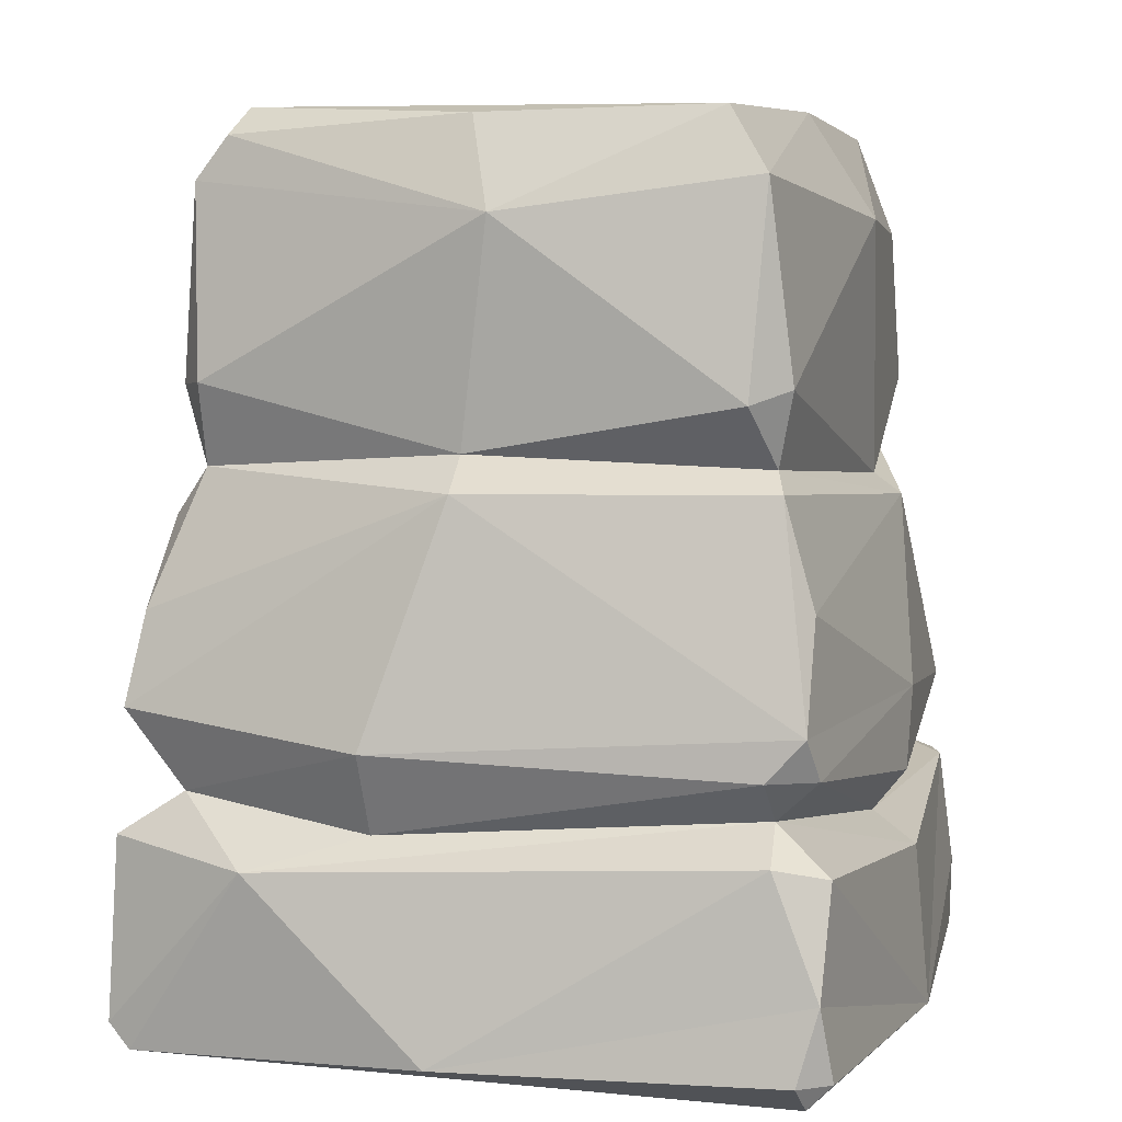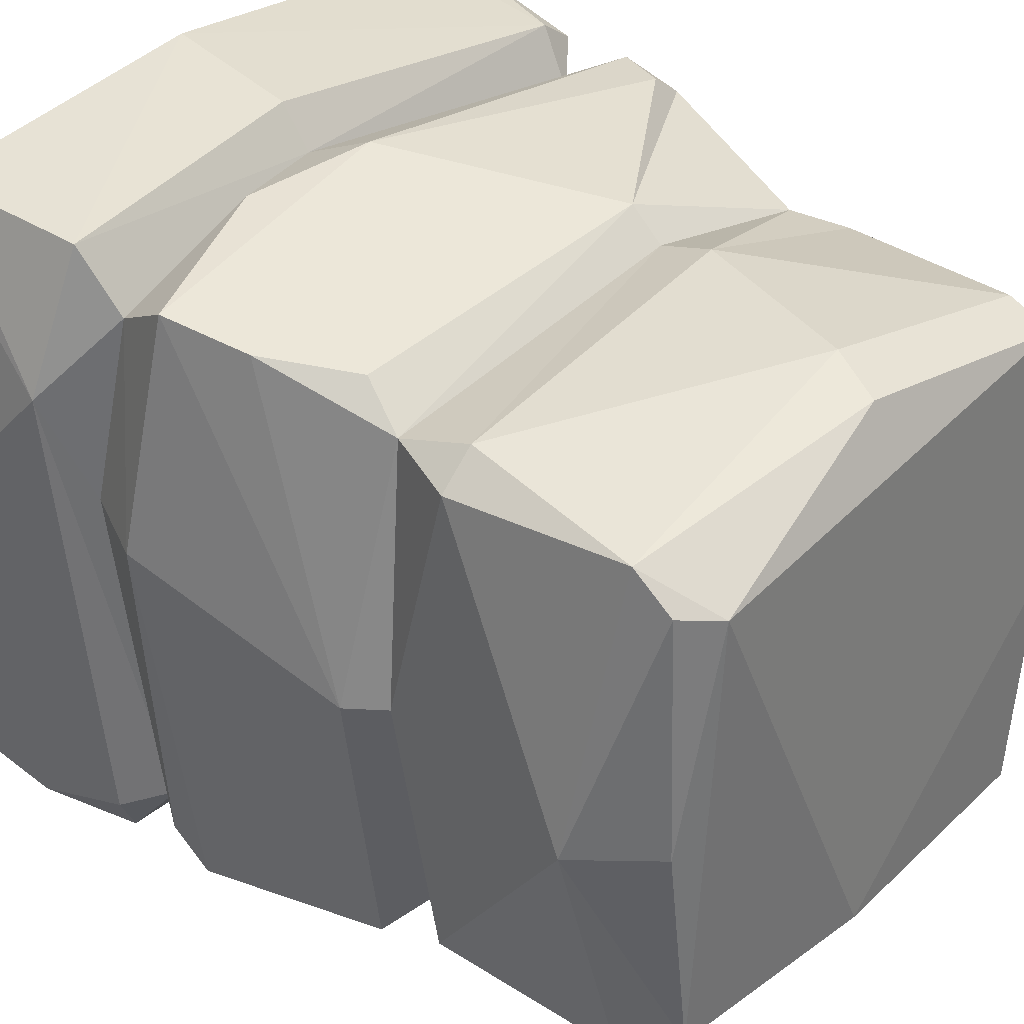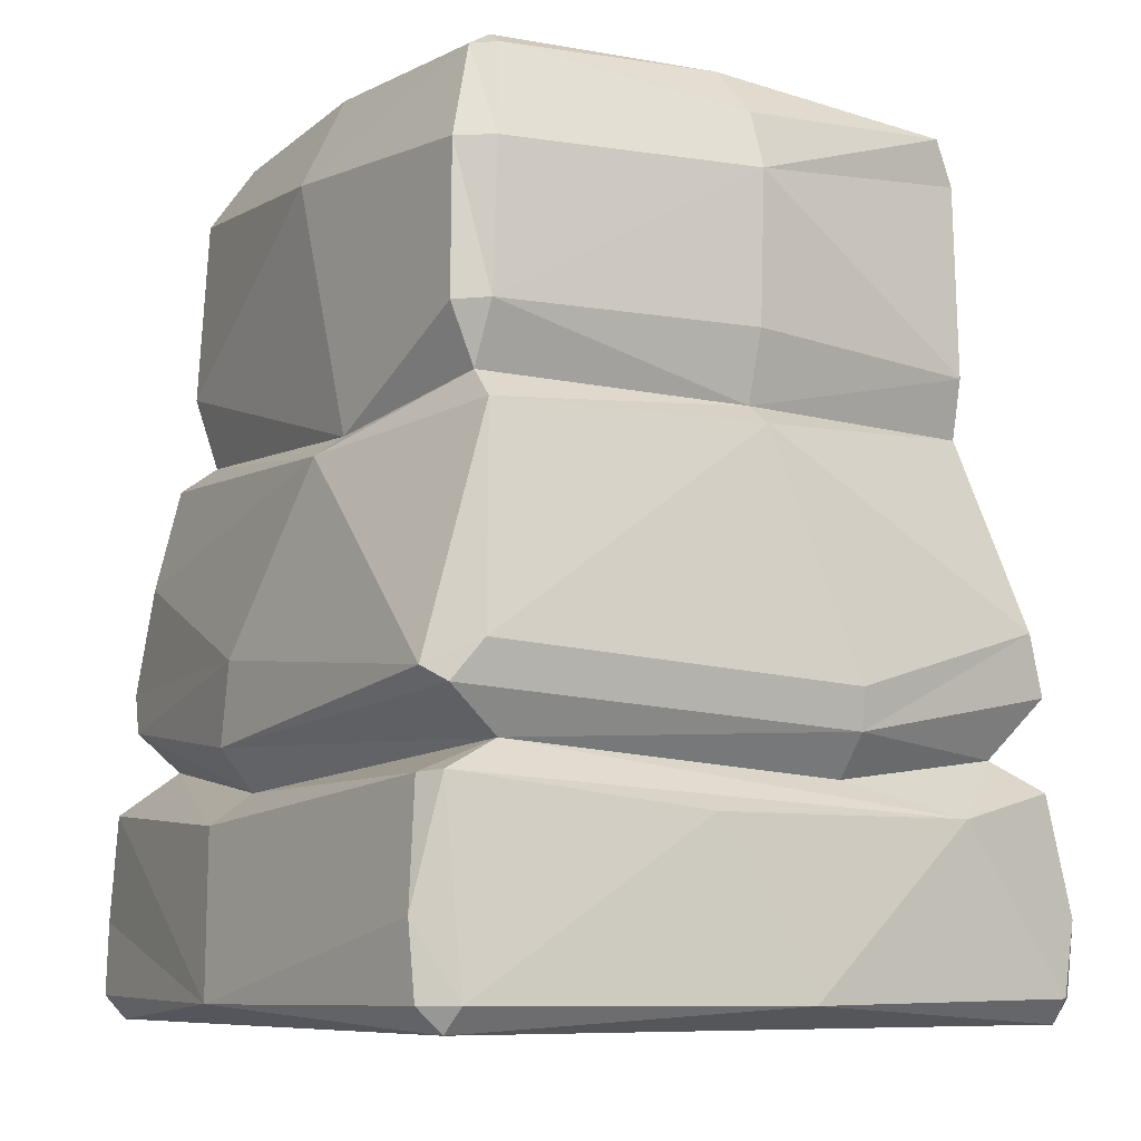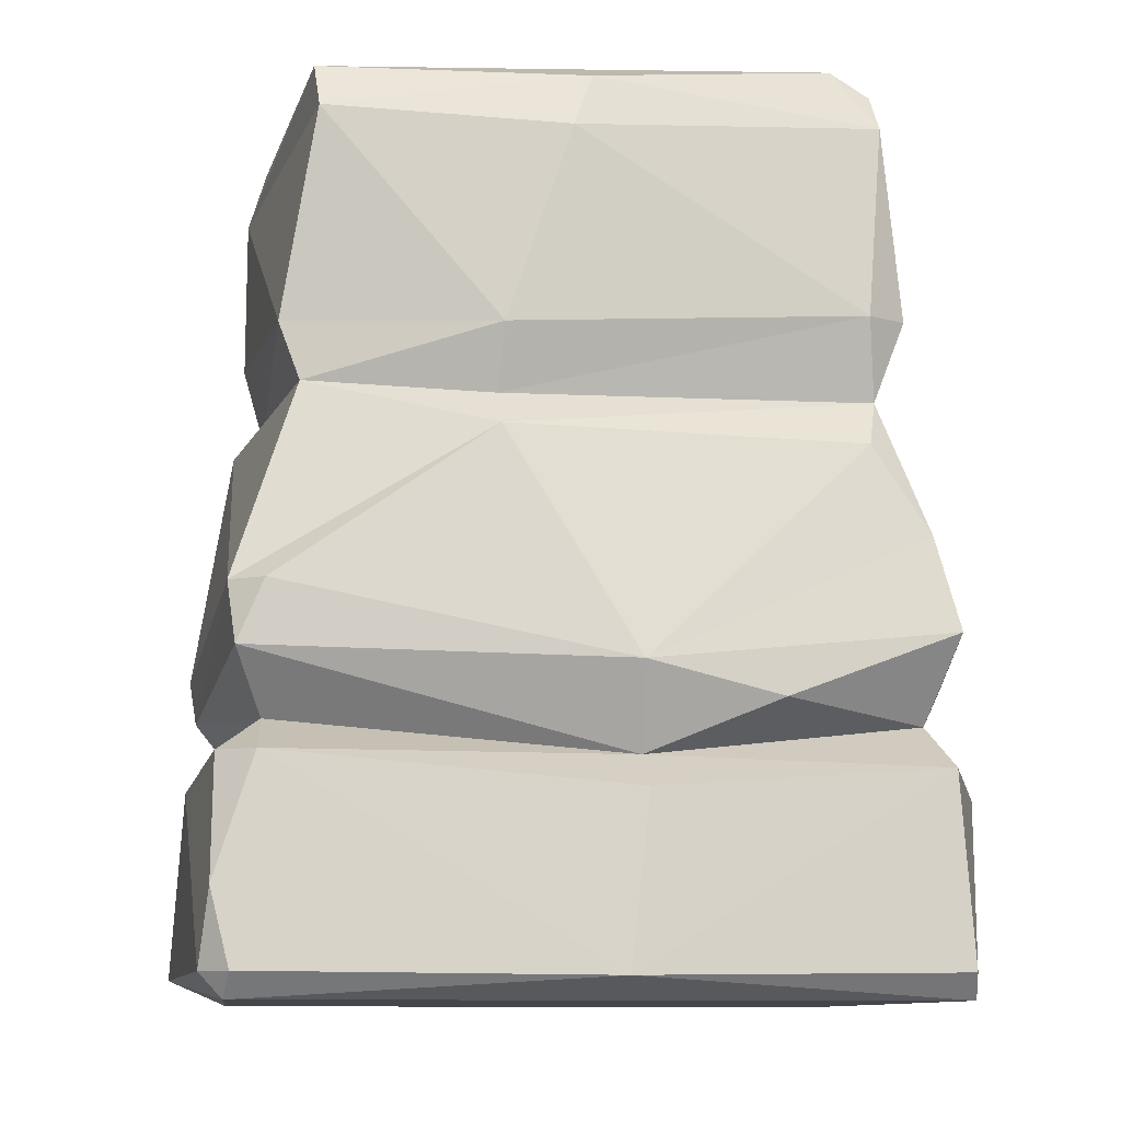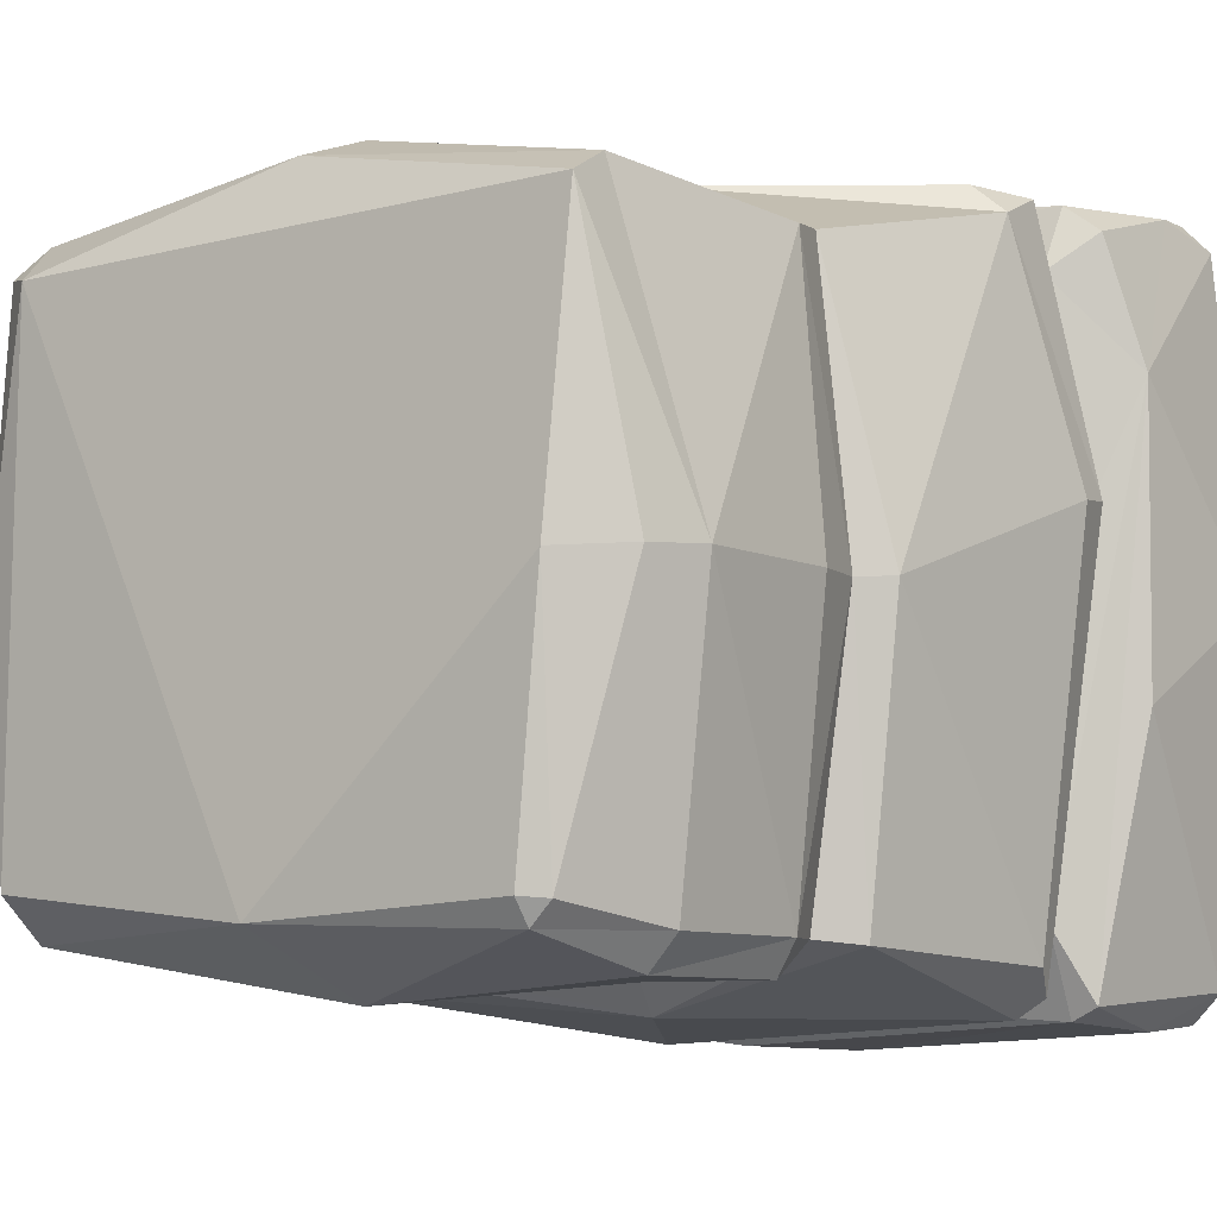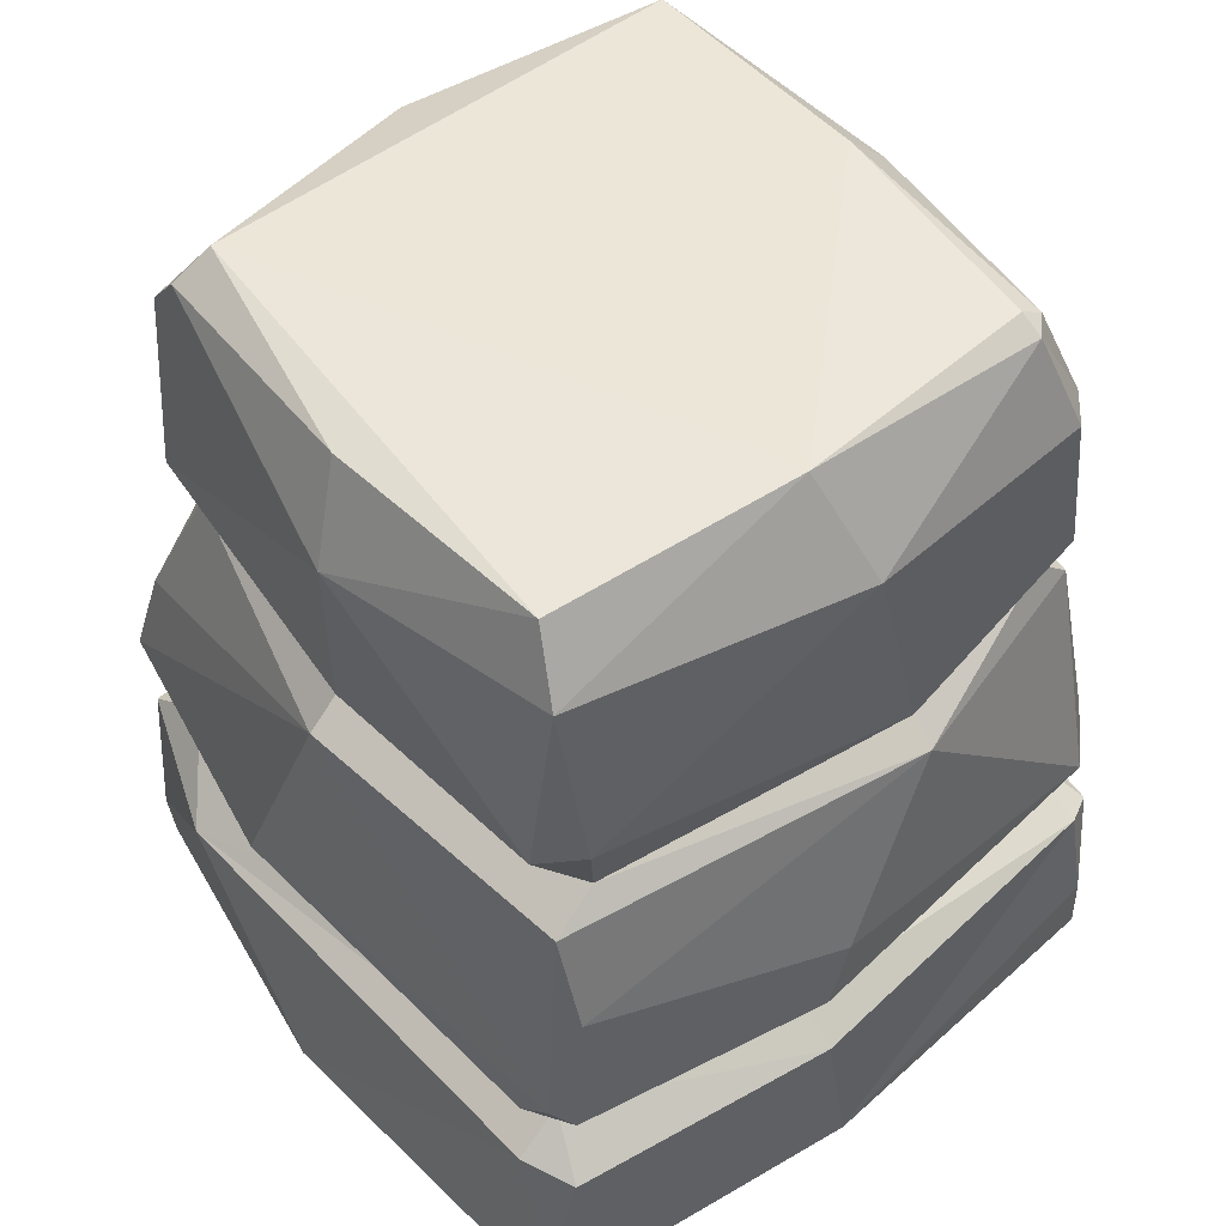
<metadata>
{"format":"obj","ext":"obj","renderer":"f3d","projection":"perspective","resolution":1024,"background":"white","views":[{"elev":5.7,"azim":107.1,"up":"+Y"},{"elev":35.7,"azim":132.1,"up":"+Z"},{"elev":-8.0,"azim":-121.9,"up":"+Y"},{"elev":-10.0,"azim":-6.8,"up":"+Y"},{"elev":-4.5,"azim":-145.0,"up":"+Z"},{"elev":52.5,"azim":141.7,"up":"+Y"}]}
</metadata>
<code>
v -42.54 3.164 46.01
v -43.26 28.44 -42.95
v 46.16 3.17 -42.13
v -39.51 32.42 36.63
v -38.35 80.86 34.37
v 33.55 82.63 -38.67
v -36.28 82.24 -38.69
v -2.899 103.2 -41.29
v -11.9 67.48 -43.48
v 50.35 2.786 1.626
v 39.46 74.82 0.3608
v -12.09 67.01 43.52
v -42.67 40.26 43
v -39.52 32.42 -34.09
v 43.11 28.98 10.74
v 4.537 23.96 48.78
v -48.28 39.64 10.52
v 41.28 26.77 -45.26
v 42.82 3.161 46.03
v 41.28 26.77 45.26
v 39.51 32.42 36.63
v 21.07 34.73 46.28
v 32.91 66.26 40.23
v 34.6 72.47 35.35
v 33.54 82.63 38.68
v -33.9 107.4 37.31
v -42.24 102.4 1.131
v -47.46 34.39 10.78
v 43.4 0 42.99
v 42.95 43.07 43.14
v 1.167 116.7 -33.23
v -38.32 101.9 -33.65
v -44.25 42.99 -38.35
v -42.07 38.04 -41.76
v 44.73 28.23 -38.76
v 38.41 32.63 -37.91
v 43.5 37.82 -37.65
v 38.3 70.73 -38.56
v 33.47 115.8 -30.69
v 38.35 80.86 -34.27
v 35.92 107.6 35.86
v 42.07 103.2 -3.821
v -35.66 73.4 35.26
v -43.72 48.18 40.22
v -35.41 74.76 -34.98
v 37.76 56.93 -42.33
v 48.27 39.63 10.52
v -44.73 28.23 41.29
v 48.23 24.53 25.81
v 40.03 54.91 41.37
v 4.132 38.67 48.26
v 30.84 116.7 30.54
v 43 43.19 -42.5
v 45.06 12.77 -44.75
v -0.8404 111.4 40.23
v 4.533 33.49 -47.44
v 1.973 2.685 -50.2
v 1.973 2.685 50.23
v 4.395 28.09 43.09
v -39.3 48.08 43.67
v -12.23 71.5 39.45
v -3.375 104.3 42.69
v -33.5 116.7 0.3339
v -43.5 70.78 0.5163
v 43.31 70.31 0.5597
v 43.4 0 -42.86
v 35.93 107.5 -36.04
v -44.93 12.78 45.05
v -34.54 113.3 34.47
v -42.54 3.164 -45.98
v -41.62 12.66 -46.36
v -43.19 0 42.97
v -46.11 3.17 42.52
v -39.94 28.18 44.68
v -39.94 28.18 -44.68
v 38.7 82.97 34.64
v 35.68 113.1 31.55
v -31.05 114.9 -33.42
v -34.86 102 -37.74
v -12.21 70.16 -39.73
v 31.45 73.11 -36.41
v 39.67 37.75 -43.47
v 4.395 28.09 -43.09
v 4.537 23.96 -48.78
v 42.82 3.161 -46
v 36.74 115.1 -0.3467
v -30.69 116.7 -30.44
v -33.6 114.9 -30.68
v -39.94 109.9 0.852
v -42.34 82.6 0.4399
v -39.75 73.49 0.3611
v -39.87 70.82 -35.61
v -43.11 28.98 10.74
v -48.23 24.53 25.81
v -48.23 24.52 -10.51
v -46.11 3.17 -42.12
v -43.2 0 -42.84
v -38.78 82.57 -34.61
v -50.31 2.786 1.626
v -39.39 39.99 -44.07
v 2.038 44 -47.68
v -11.6 79.64 42.36
f 74 68 1
f 31 63 69 52
f 70 96 71
f 71 2 75
f 1 73 72
f 49 19 29
f 73 1 68
f 73 68 94
f 4 48 74
f 75 2 14
f 14 34 56
f 4 13 28
f 100 34 33
f 24 50 65
f 5 43 102
f 43 5 91
f 26 55 69
f 52 41 77
f 77 41 42
f 32 78 79
f 62 41 55
f 41 52 55
f 31 67 8
f 8 6 80
f 6 81 80
f 80 9 45
f 9 81 38
f 101 46 53
f 101 53 82
f 101 82 56
f 82 36 83
f 83 36 84
f 84 36 18
f 84 18 57
f 29 19 58
f 29 58 72
f 66 29 72
f 58 20 16
f 16 20 59
f 59 21 22
f 22 30 51
f 51 30 50
f 24 25 61
f 25 102 61
f 102 25 62
f 42 39 86
f 87 88 63
f 31 87 63
f 88 32 27 89
f 88 89 63
f 98 91 90
f 91 92 64
f 17 33 34 28
f 28 14 93
f 94 14 2
f 95 96 99
f 96 97 99
f 3 54 10
f 10 54 35
f 49 35 36
f 15 36 37
f 37 53 47
f 65 38 81 11
f 81 40 11
f 11 40 42
f 26 69 27
f 5 26 27
f 27 32 98
f 27 98 90
f 7 98 79
f 98 32 79
f 42 41 76
f 41 62 25
f 12 43 44
f 92 45 9
f 9 38 46
f 80 81 9
f 12 24 61
f 34 100 56
f 56 82 83
f 37 47 15
f 47 30 21
f 47 21 15
f 22 51 59
f 59 4 74
f 93 14 94
f 75 14 83
f 36 15 49
f 74 48 68
f 68 48 94
f 94 2 95
f 94 95 99
f 35 49 10
f 49 20 19
f 12 44 60
f 60 44 13
f 64 33 17
f 33 92 100
f 100 92 9
f 9 46 101
f 53 65 47
f 65 50 30
f 51 23 12
f 86 39 52
f 39 67 31
f 6 8 67
f 46 38 53
f 85 57 54
f 57 18 54
f 85 54 3
f 29 66 3 10
f 20 58 19
f 21 59 20
f 21 30 22
f 50 23 51
f 12 23 24
f 24 23 50
f 24 76 25
f 76 41 25
f 52 69 55
f 79 78 8
f 8 78 31
f 80 7 79 8
f 45 7 80
f 100 9 101
f 56 100 101
f 83 14 56
f 84 75 83
f 57 70 71
f 57 71 75
f 57 75 84
f 58 1 72
f 16 74 58
f 74 1 58
f 59 74 16
f 13 4 59
f 51 13 59
f 51 60 13
f 12 60 51
f 61 43 12
f 43 61 102
f 102 26 5
f 62 26 102
f 55 26 62
f 27 69 89
f 69 63 89
f 90 5 27
f 91 5 90
f 64 43 91
f 44 43 64
f 44 64 17
f 28 13 44
f 17 28 44
f 93 4 28
f 94 48 4
f 94 4 93
f 99 73 94
f 72 73 99
f 72 99 97
f 49 29 10
f 15 21 49
f 49 21 20
f 65 30 47
f 11 24 65
f 76 24 11
f 42 76 11
f 77 42 86
f 52 77 86
f 78 32 88
f 7 45 98
f 98 45 91
f 91 45 92
f 33 64 92
f 14 28 34
f 96 95 2
f 96 2 71
f 96 70 97
f 66 72 97
f 97 70 57
f 66 97 57
f 57 85 66
f 3 66 85
f 35 54 18
f 36 35 18
f 37 36 82
f 53 37 82
f 38 65 53
f 81 6 40
f 6 67 40
f 40 67 42
f 67 39 42
f 31 52 39
f 31 78 87
f 78 88 87

</code>
